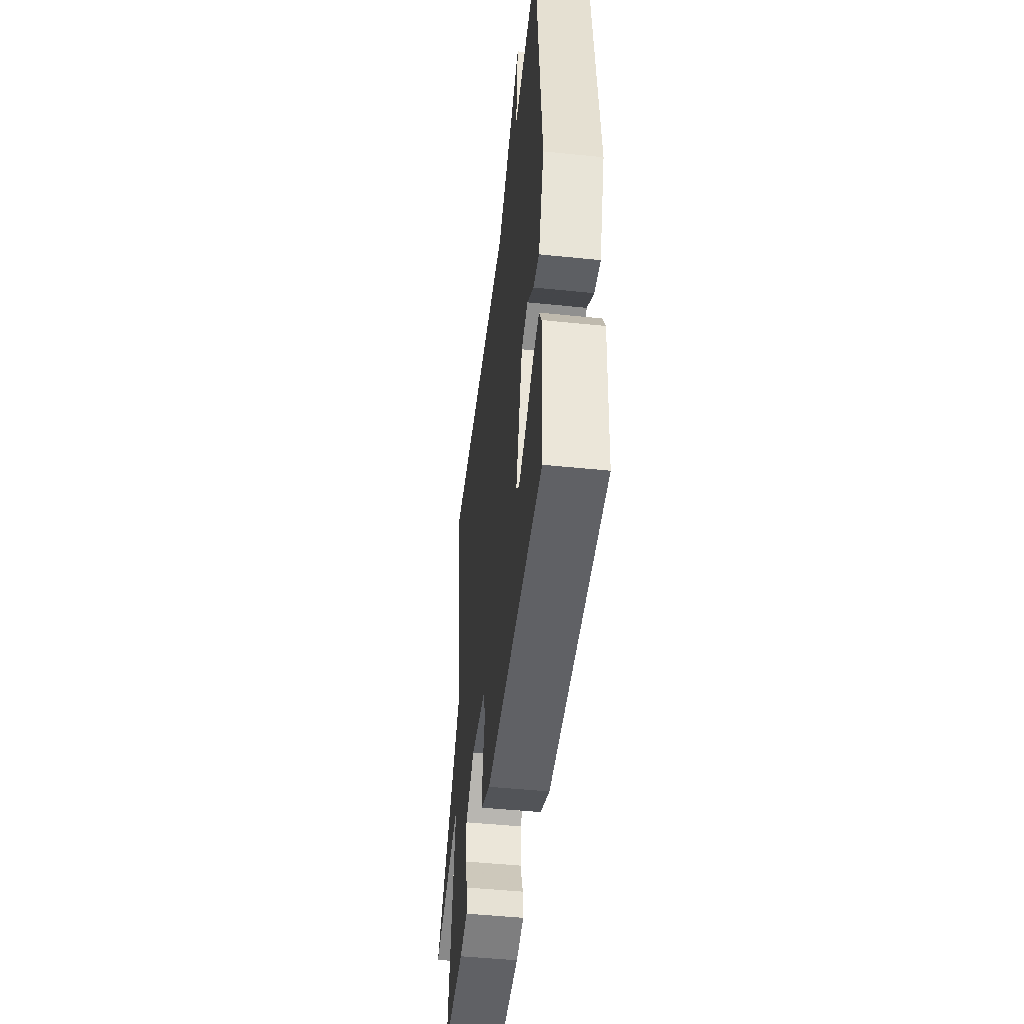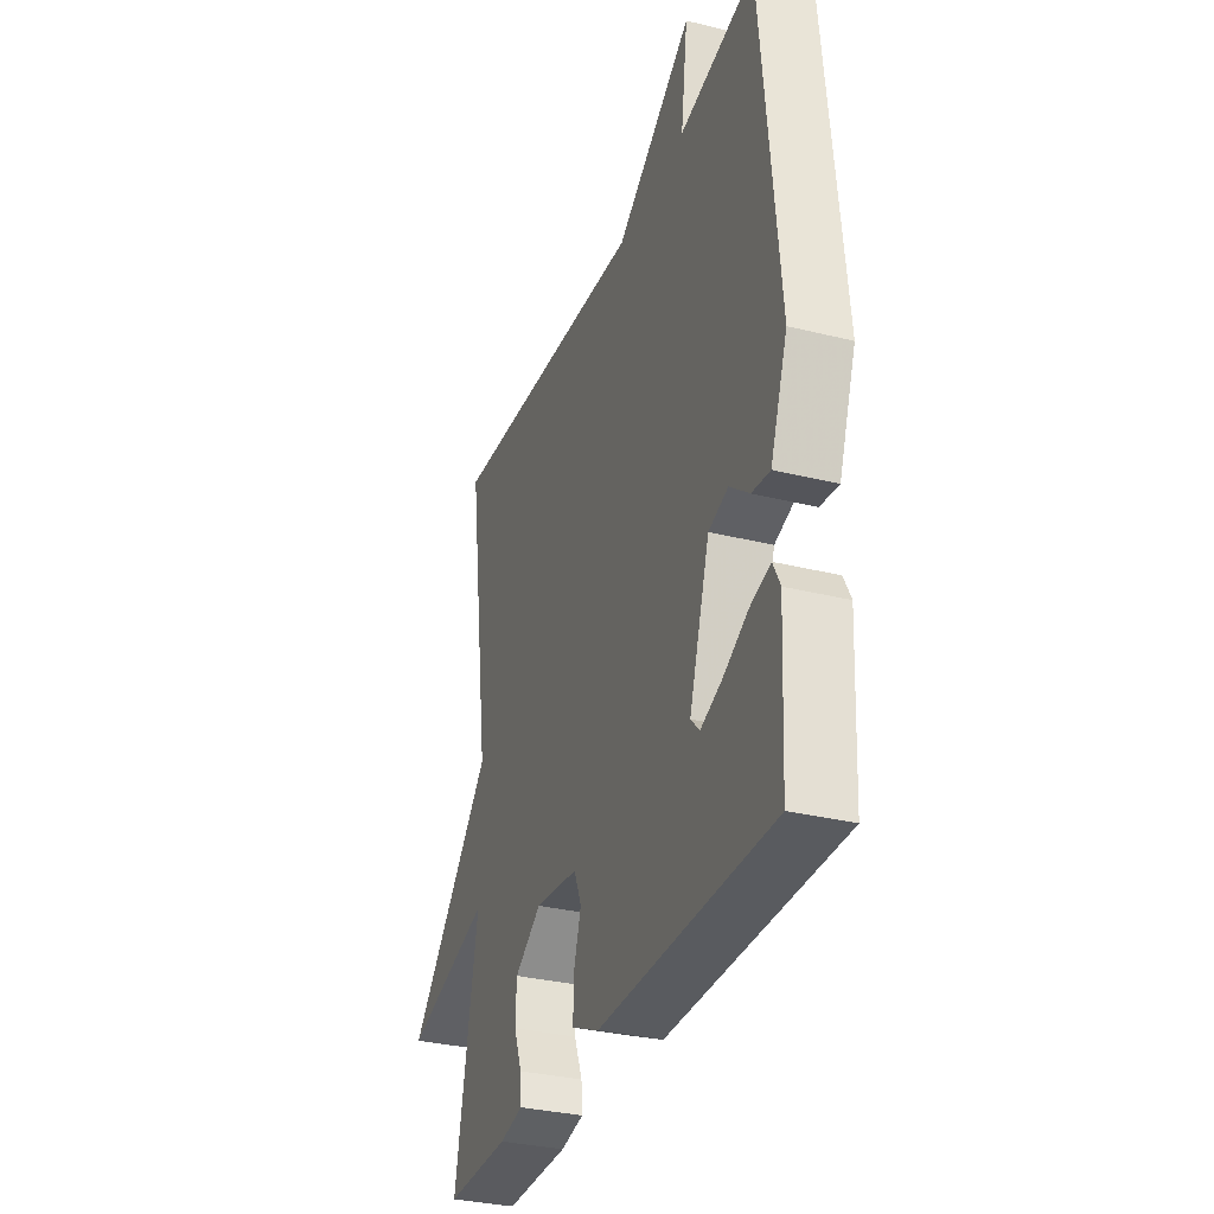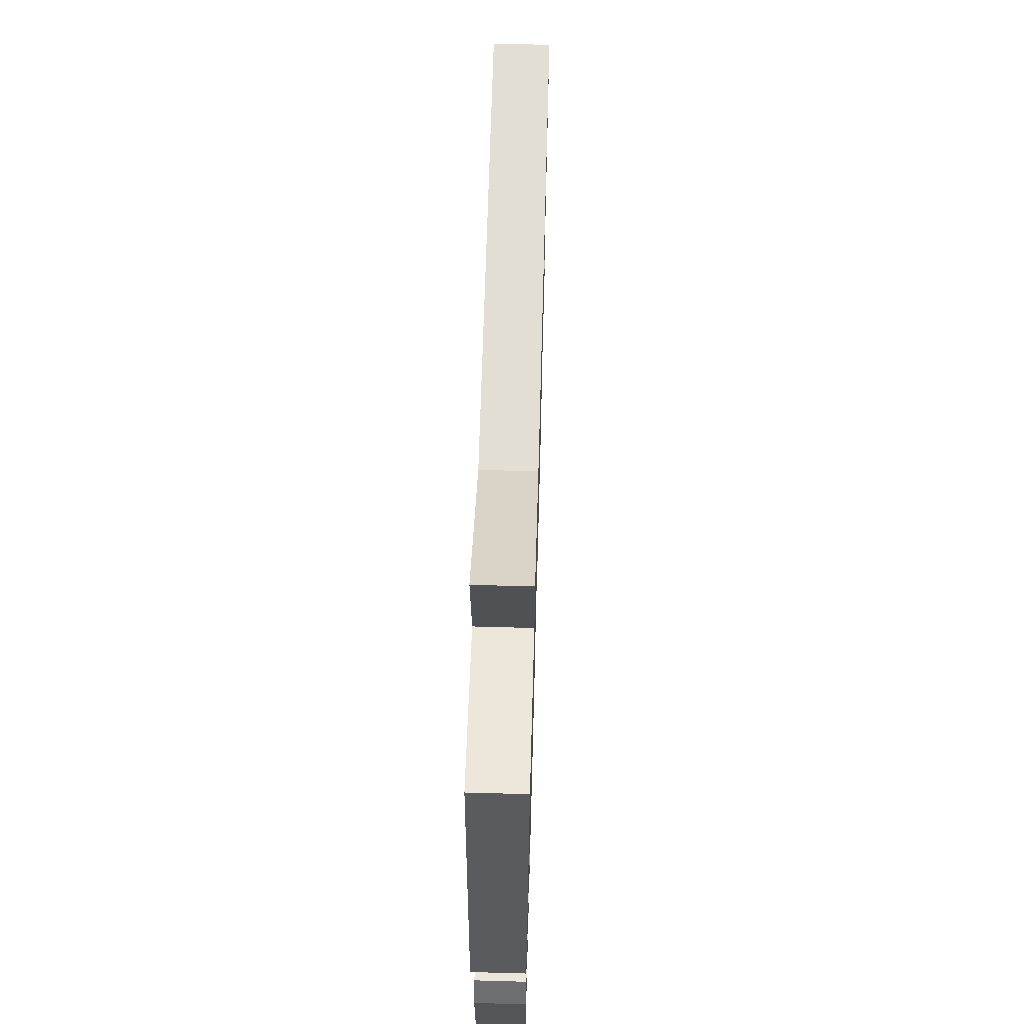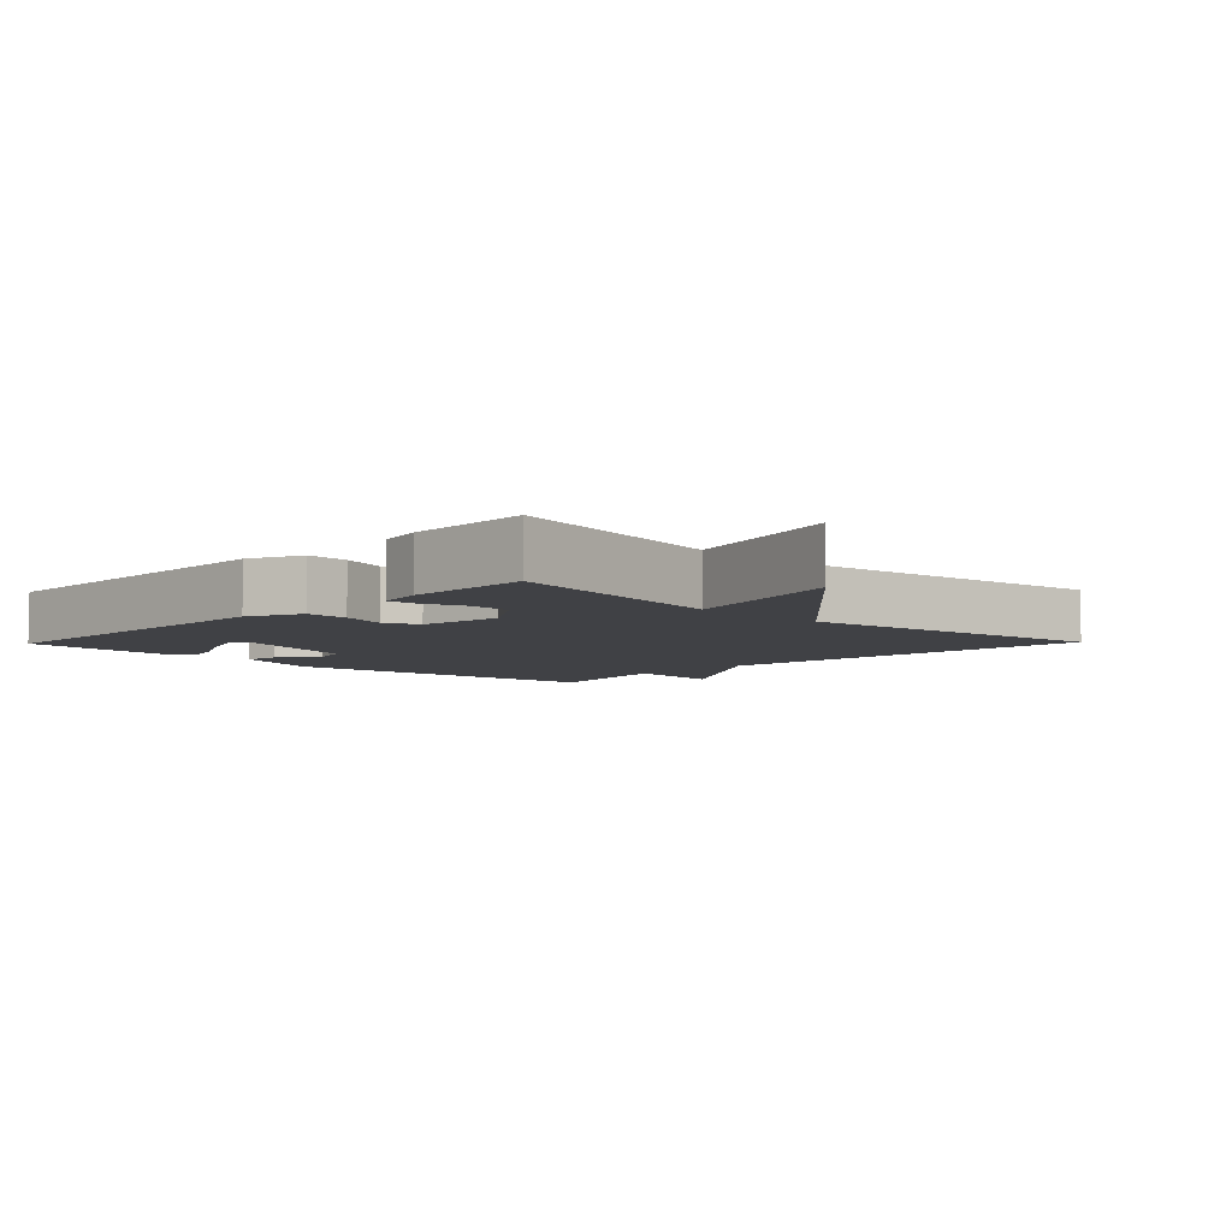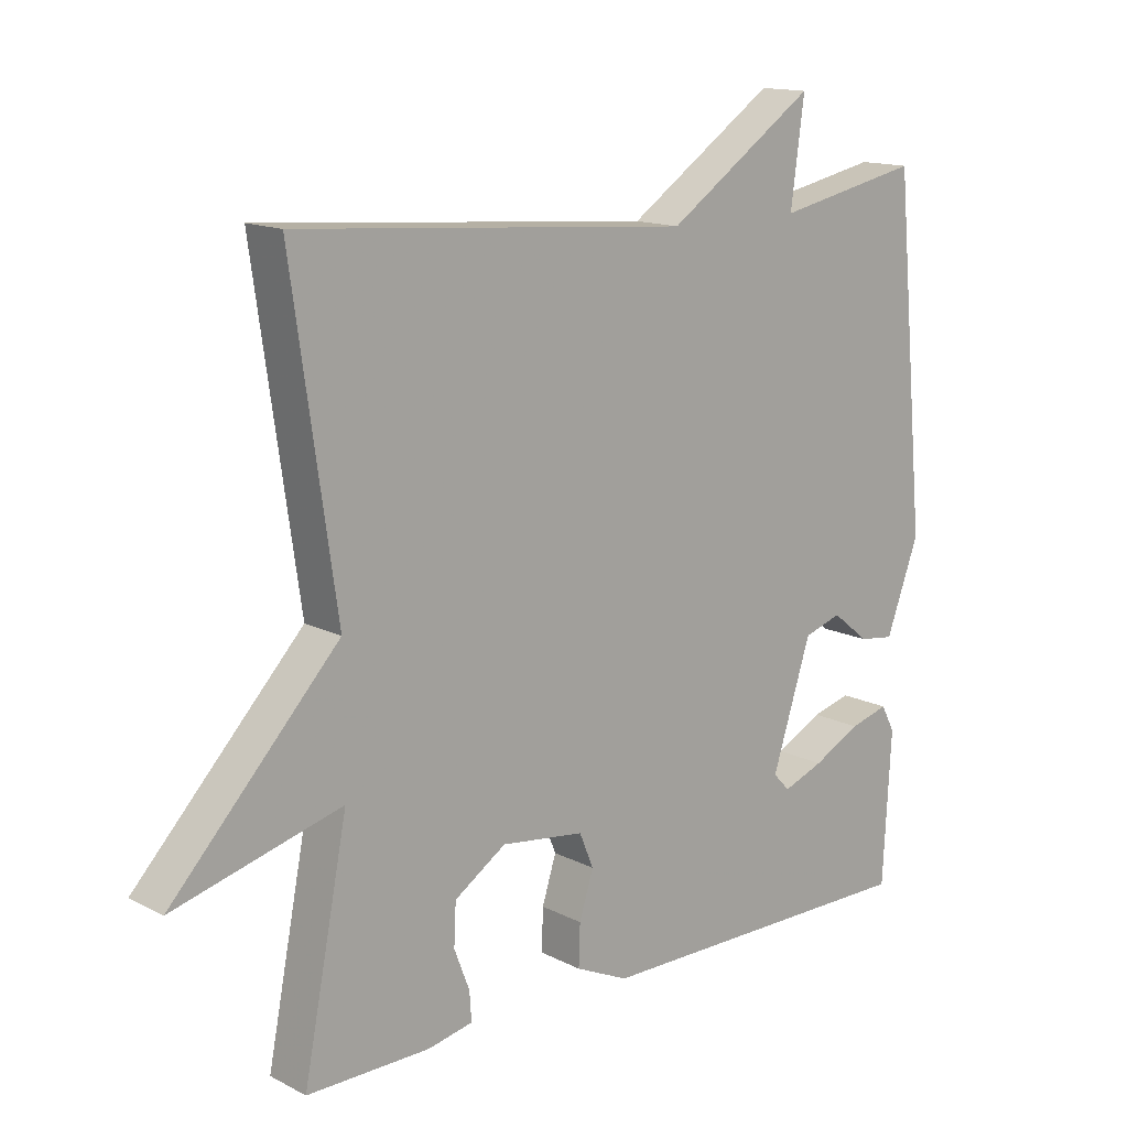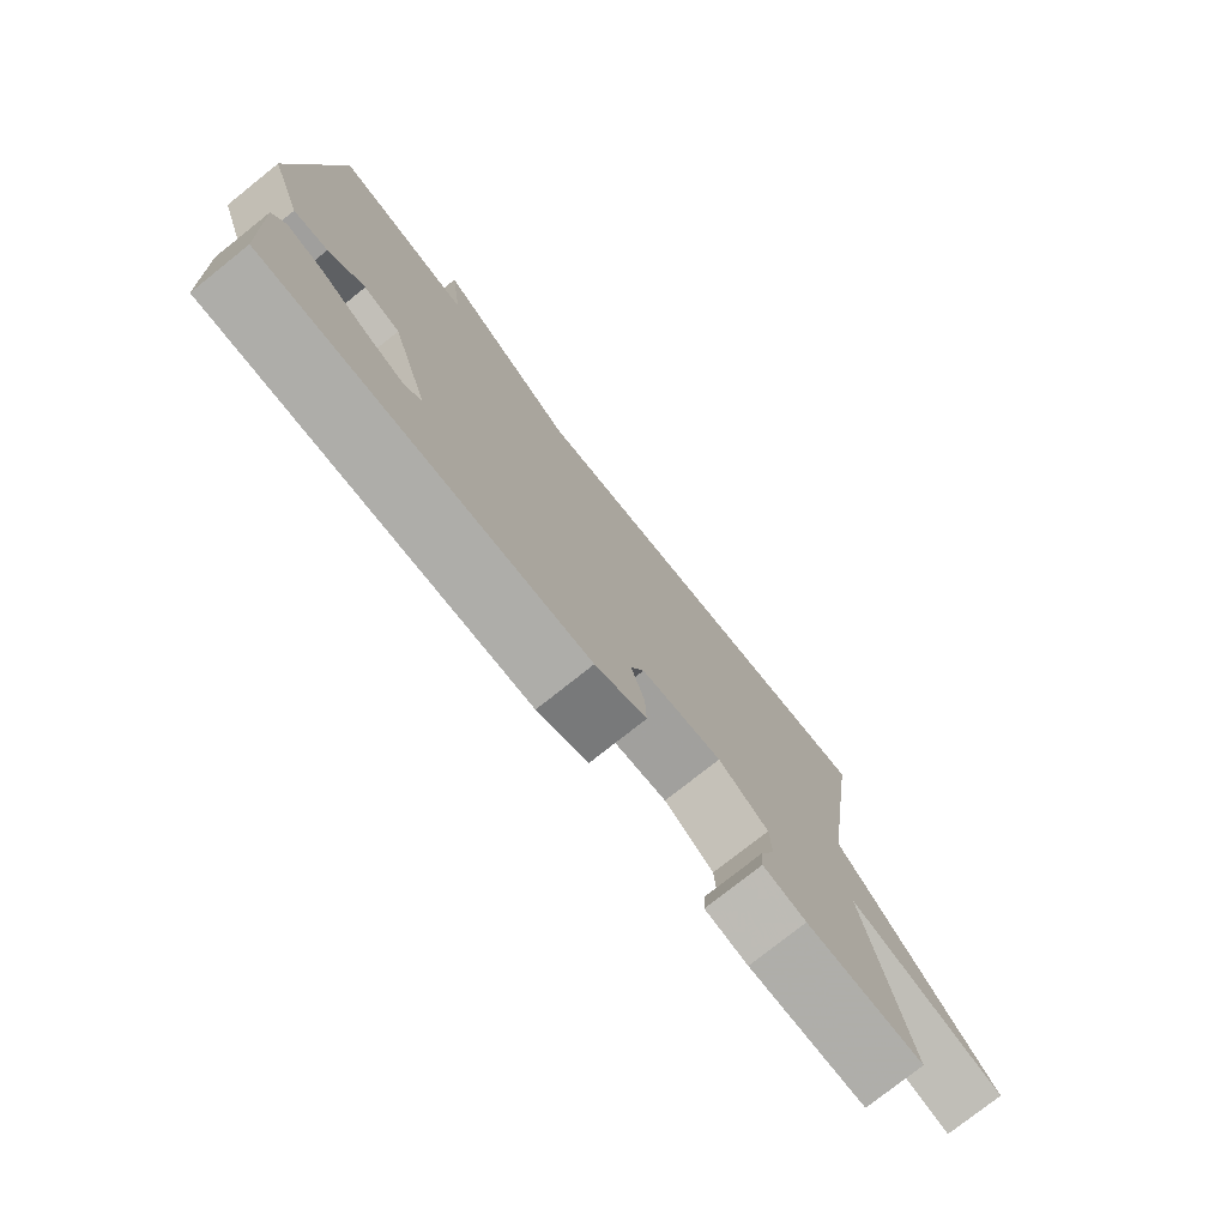
<metadata>
{"format":"obj","ext":"obj","renderer":"f3d","projection":"perspective","resolution":1024,"background":"white","views":[{"elev":-47.7,"azim":83.4,"up":"+Z"},{"elev":-32.2,"azim":70.8,"up":"+Z"},{"elev":62.8,"azim":91.6,"up":"+Z"},{"elev":-5.9,"azim":-134.0,"up":"+Y"},{"elev":14.3,"azim":-42.0,"up":"+Z"},{"elev":-77.1,"azim":128.5,"up":"+Z"}]}
</metadata>
<code>
v -0.5 0.07 0.5
v 0.085 0.07 0.455
v 0.305 0.07 0.606
v 0.285 0.07 0.455
v 0.5 0.07 0.5
v 0.548 0.07 -0.007
v 0.499 0.07 -0.14
v 0.447 0.07 -0.133
v 0.392 0.07 -0.089
v 0.336 0.07 -0.107
v 0.278 0.07 -0.288
v 0.303 0.07 -0.314
v 0.363 0.07 -0.291
v 0.434 0.07 -0.254
v 0.492 0.07 -0.238
v 0.512 0.07 -0.277
v 0.5 0.07 -0.5
v 0.005 0.07 -0.5
v -0.074 0.07 -0.464
v -0.072 0.07 -0.402
v -0.051 0.07 -0.335
v -0.072 0.07 -0.284
v -0.196 0.07 -0.268
v -0.273 0.07 -0.319
v -0.276 0.07 -0.381
v -0.253 0.07 -0.441
v -0.25 0.07 -0.484
v -0.317 0.07 -0.498
v -0.5 0.07 -0.5
v -0.434 0.07 -0.161
v -0.683 0.07 -0.229
v -0.434 0.07 0.039
v -0.5 0 0.5
v 0.085 0 0.455
v 0.305 0 0.606
v 0.285 0 0.455
v 0.5 0 0.5
v 0.548 0 -0.007
v 0.499 0 -0.14
v 0.447 0 -0.133
v 0.392 0 -0.089
v 0.336 0 -0.107
v 0.278 0 -0.288
v 0.303 0 -0.314
v 0.363 0 -0.291
v 0.434 0 -0.254
v 0.492 0 -0.238
v 0.512 0 -0.277
v 0.5 0 -0.5
v 0.005 0 -0.5
v -0.074 0 -0.464
v -0.072 0 -0.402
v -0.051 0 -0.335
v -0.072 0 -0.284
v -0.196 0 -0.268
v -0.273 0 -0.319
v -0.276 0 -0.381
v -0.253 0 -0.441
v -0.25 0 -0.484
v -0.317 0 -0.498
v -0.5 0 -0.5
v -0.434 0 -0.161
v -0.683 0 -0.229
v -0.434 0 0.039
f 30 31 32
f 28 29 30
f 27 28 30
f 26 27 30
f 25 26 30
f 24 25 30 32
f 32 1 2
f 24 32 2
f 23 24 2
f 19 20 21
f 18 19 21
f 17 18 21
f 17 21 22
f 15 16 17
f 14 15 17
f 13 14 17
f 12 13 17
f 12 17 22
f 11 12 22 23
f 7 8 9
f 6 7 9
f 5 6 9
f 4 5 9
f 4 9 10
f 23 2 3 4
f 4 10 11 23
f 64 63 62
f 62 61 60
f 62 60 59
f 62 59 58
f 62 58 57
f 64 62 57 56
f 34 33 64
f 34 64 56
f 34 56 55
f 53 52 51
f 53 51 50
f 53 50 49
f 54 53 49
f 49 48 47
f 49 47 46
f 49 46 45
f 49 45 44
f 54 49 44
f 55 54 44 43
f 41 40 39
f 41 39 38
f 41 38 37
f 41 37 36
f 42 41 36
f 36 35 34 55
f 55 43 42 36
f 1 33 34 2
f 2 34 35 3
f 3 35 36 4
f 4 36 37 5
f 5 37 38 6
f 6 38 39 7
f 7 39 40 8
f 8 40 41 9
f 9 41 42 10
f 10 42 43 11
f 11 43 44 12
f 12 44 45 13
f 13 45 46 14
f 14 46 47 15
f 15 47 48 16
f 16 48 49 17
f 17 49 50 18
f 18 50 51 19
f 19 51 52 20
f 20 52 53 21
f 21 53 54 22
f 22 54 55 23
f 23 55 56 24
f 24 56 57 25
f 25 57 58 26
f 26 58 59 27
f 27 59 60 28
f 28 60 61 29
f 29 61 62 30
f 30 62 63 31
f 31 63 64 32
f 32 64 33 1

</code>
